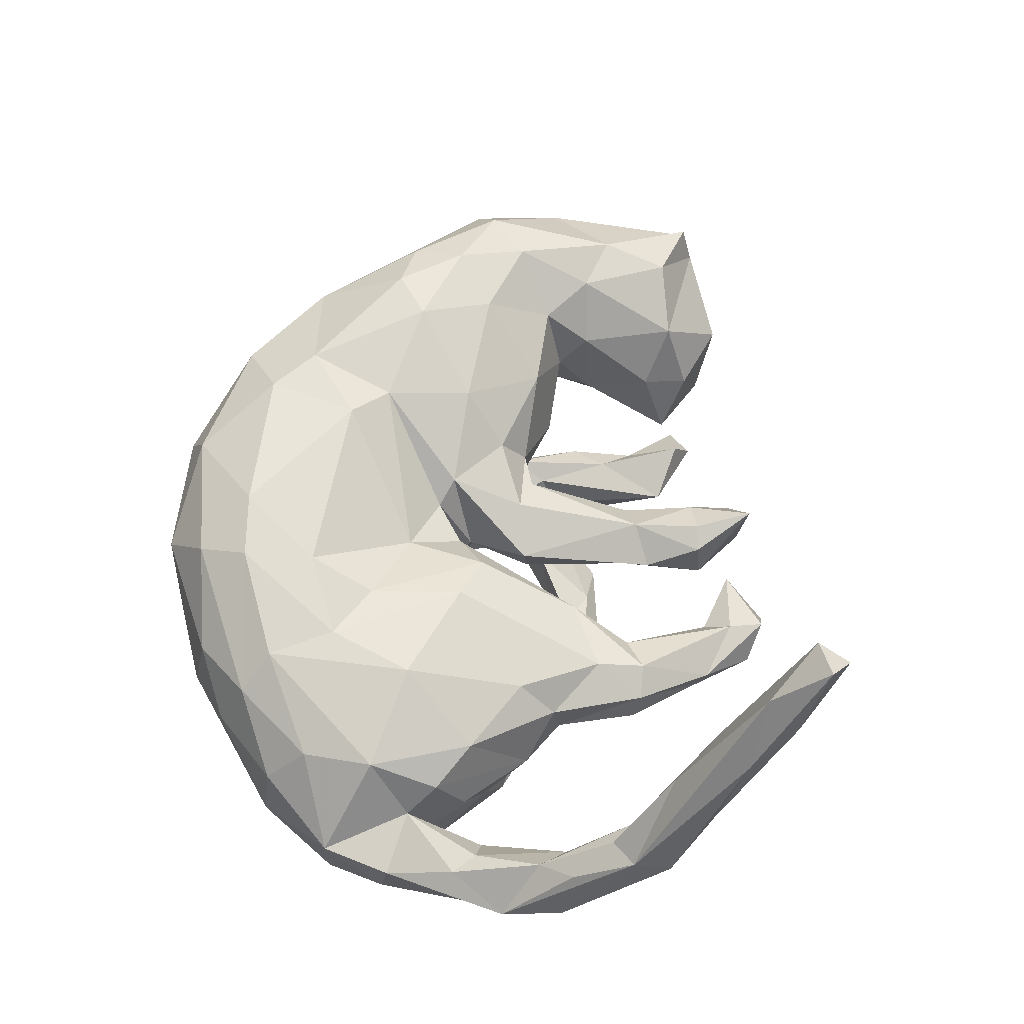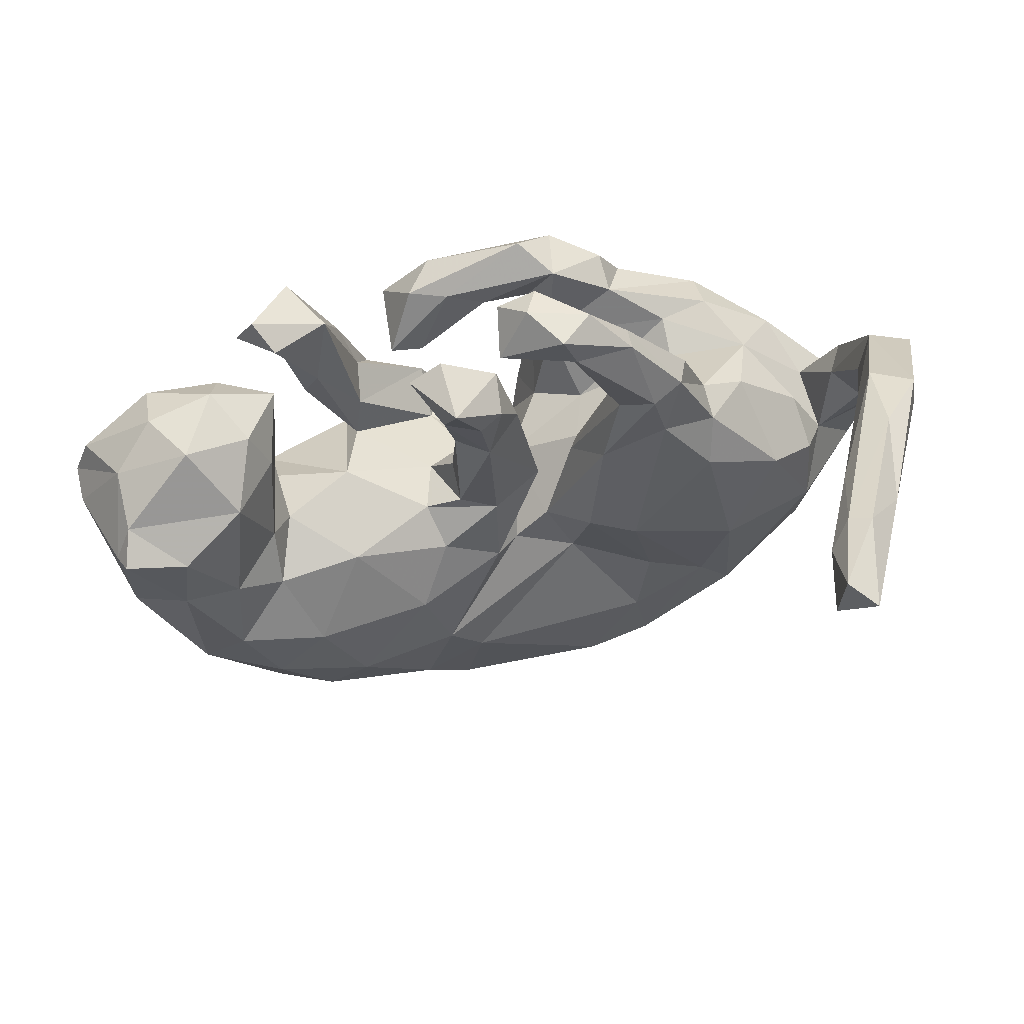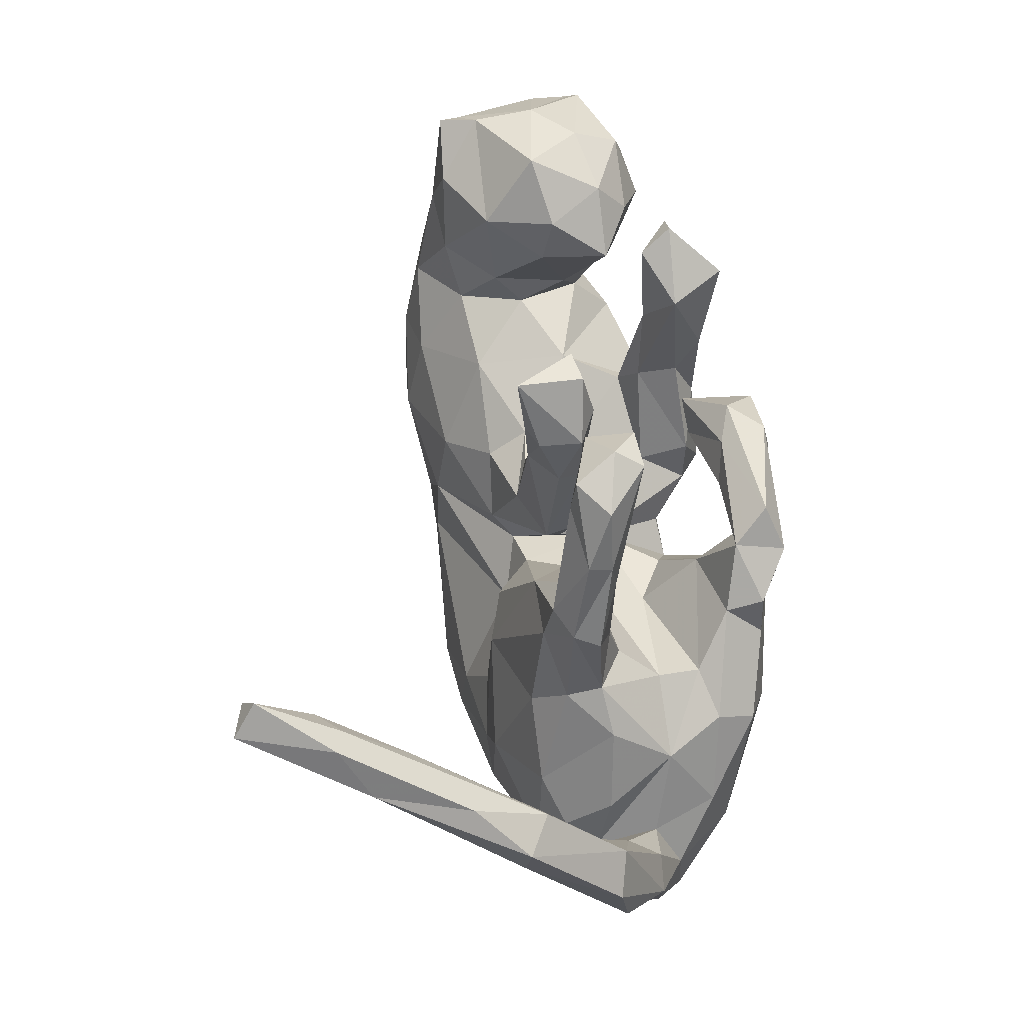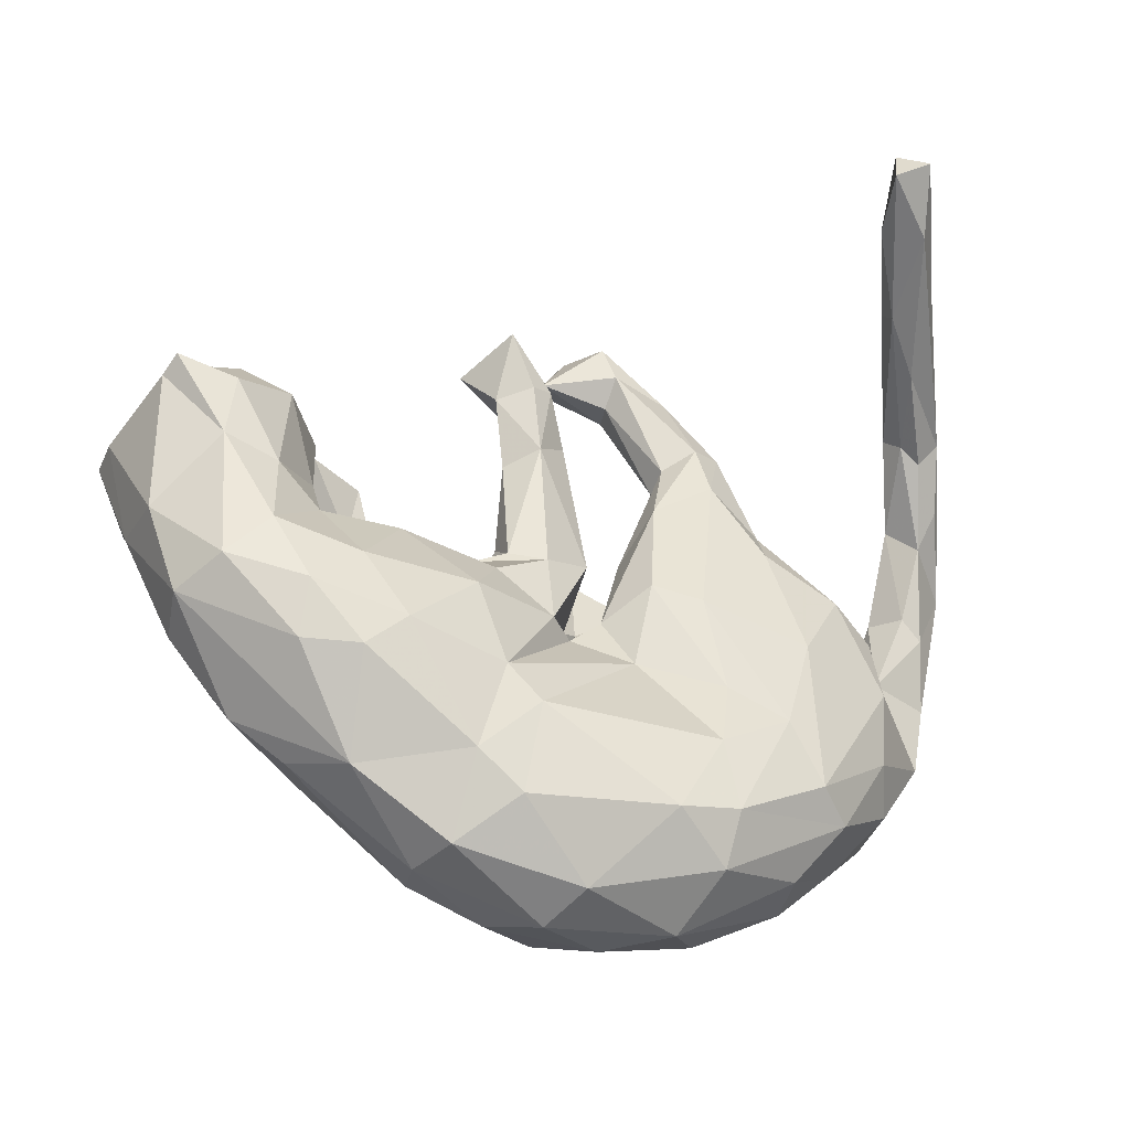
<metadata>
{"format":"obj","ext":"obj","renderer":"f3d","projection":"perspective","resolution":1024,"background":"white","views":[{"elev":58.9,"azim":100.4,"up":"+Z"},{"elev":70.1,"azim":-10.4,"up":"+Y"},{"elev":74.4,"azim":84.5,"up":"+Y"},{"elev":-28.4,"azim":-19.4,"up":"+Y"}]}
</metadata>
<code>
v 0.6745 0.1681 -0.01391
v 0.6387 0.1002 -0.07798
v 0.6303 0.2753 0.08456
v 0.6357 -0.04213 -0.07823
v 0.6364 -0.03039 -0.02163
v 0.6593 0.263 -0.002832
v 0.6271 0.07848 0.009396
v 0.6066 0.4243 0.1285
v 0.5944 0.1101 0.01541
v 0.5995 -0.1408 -0.1236
v 0.6151 -0.1381 -0.01506
v 0.6089 0.2178 0.05842
v 0.5812 0.3295 0.1333
v 0.5821 0.1016 -0.07964
v 0.5074 -0.07827 0.1043
v 0.593 0.2811 -0.0152
v 0.5041 -0.1901 0.09482
v 0.5487 0.3523 0.1385
v 0.6144 0.3678 0.1382
v 0.5674 0.2551 0.02944
v 0.5414 -0.01407 0.01279
v 0.5567 0.1118 -0.03072
v 0.5771 -0.04389 -0.1213
v 0.5283 0.000251 -0.0839
v 0.546 0.4119 0.1
v 0.5148 0.4094 0.2532
v 0.523 -0.2421 -0.1299
v 0.5316 0.3734 0.1126
v 0.541 0.4788 0.2035
v 0.494 0.07103 -0.01172
v 0.5291 -0.2504 0.03742
v 0.5139 0.5174 0.3424
v 0.5363 -0.2624 -0.0756
v 0.4894 0.0224 -0.1794
v 0.509 0.02886 0.06119
v 0.4267 0.5679 0.3748
v 0.4228 -0.3113 0.1204
v 0.376 -0.2499 -0.1837
v 0.4578 0.5806 0.3846
v 0.5003 -0.08254 -0.2082
v 0.3757 0.1129 -0.1953
v 0.3725 0.07129 -0.2539
v 0.4401 0.07363 0.09365
v 0.3892 0.6362 0.4892
v 0.4536 0.49 0.2846
v 0.4301 0.6115 0.5217
v 0.4511 0.5288 0.4464
v 0.4545 0.4657 0.3186
v 0.397 0.159 -0.02241
v 0.4372 -0.1343 -0.2268
v 0.396 0.5517 0.413
v 0.4278 0.09189 -0.1137
v 0.3763 0.5846 0.5103
v 0.4324 -0.3552 0.02644
v 0.3474 -0.4005 0.09781
v 0.3566 -0.04597 0.1616
v 0.2768 -0.1839 -0.2272
v 0.3706 -0.2737 0.1673
v 0.2439 0.1189 -0.2779
v 0.3617 -0.373 -0.1023
v 0.3217 -0.005662 -0.2825
v 0.3332 0.1931 0.04523
v 0.2485 0.2269 -0.02962
v 0.3284 0.2019 -0.009448
v 0.2397 -0.3546 -0.1396
v 0.2989 0.1253 -0.1702
v 0.2737 0.3313 0.03205
v 0.3213 0.135 0.09896
v 0.3588 -0.418 0.00835
v 0.2885 0.3217 -0.007476
v 0.3157 -0.1794 0.1733
v 0.2178 -0.3476 0.2114
v 0.2164 0.1636 -0.2219
v 0.2267 0.3265 0.05832
v 0.1936 0.009028 0.1515
v 0.1838 -0.1229 -0.2475
v 0.2447 0.2531 0.07397
v 0.2057 -0.429 0.1789
v 0.2642 0.1629 -0.04489
v 0.1941 -0.4598 -0.07552
v 0.2996 0.1117 -0.1078
v 0.149 0.01641 -0.1037
v 0.2237 -0.4802 -0.003534
v 0.1967 0.4348 0.004038
v 0.2104 0.1784 -0.2792
v 0.2266 -0.2644 -0.1699
v 0.1987 -0.2382 0.1986
v 0.1768 0.2923 0.03656
v 0.1752 0.2703 -0.005457
v 0.1329 0.1999 -0.3202
v 0.2015 0.3578 -0.0389
v 0.1833 0.08903 -0.2951
v 0.1354 0.4994 -0.033
v 0.0992 0.4176 -0.00768
v 0.2237 -0.1346 0.1624
v 0.1058 0.1116 0.0243
v 0.1465 0.1938 0.07731
v 0.1963 0.4214 -0.03136
v 0.1196 0.03177 0.131
v 0.09606 -0.09717 0.1177
v 0.1484 -0.2835 -0.1505
v 0.1059 0.1655 -0.3135
v 0.06296 0.4908 -0.08948
v -0.01822 -0.5024 -0.01891
v 0.08365 0.1341 -0.2518
v 0.06726 -0.5158 0.02923
v 0.1246 0.2159 -0.2428
v 0.07615 -0.02838 -0.1409
v 0.05677 -0.01929 0.08018
v 0.04284 0.5124 -0.04716
v 0.1614 -0.504 0.09541
v 0.1122 0.09805 -0.1906
v 0.09579 0.03435 -0.2639
v 0.1259 0.04482 -0.02142
v 0.04707 -0.4327 -0.1025
v 0.07552 0.243 -0.2937
v 0.1196 -0.3629 0.2283
v 0.1097 0.4198 -0.05792
v 0.007147 0.1678 -0.2341
v 0.1071 0.4608 0.02331
v 0.05897 -0.08359 -0.201
v 0.04168 -0.1314 -0.1602
v 0.000919 -0.4808 0.1729
v 0.04698 0.09087 0.04703
v 0.01827 -0.03941 -0.04638
v 0.0151 0.3037 0.02761
v -0.08249 -0.2325 0.2242
v 0.004323 0.4733 -0.08201
v 0.02005 -0.009034 0.01854
v 0.001792 -0.06561 0.09716
v 0.03674 0.09525 0.001005
v -0.001391 0.2607 -0.007727
v 0.08738 0.5135 0.01382
v -0.004841 0.443 -0.01141
v -0.07319 0.1917 -0.3149
v -0.06665 -0.2562 -0.1654
v -0.02999 0.07027 0.08809
v -0.04489 0.1262 -0.2716
v -0.0112 0.3922 -0.008901
v -0.01451 0.3859 0.05559
v -0.1099 -0.3761 0.2269
v -0.03063 0.1334 -0.01992
v -0.04799 -0.3634 -0.1398
v -0.0169 -0.1059 -0.1512
v -0.05329 0.1935 -0.2434
v -0.04931 0.02311 -0.03077
v -0.06256 0.2454 -0.01178
v -0.03839 -0.5165 0.09894
v -0.0341 -0.04657 0.1292
v -0.06696 0.3779 -0.0326
v -0.1445 -0.4079 -0.08332
v -0.1335 -0.1789 0.2178
v -0.1245 -0.1707 -0.1953
v -0.04947 0.3789 0.07512
v -0.07654 -0.06113 -0.2002
v -0.1045 0.09507 -0.2031
v -0.08689 0.08082 0.06897
v -0.03647 0.2726 0.07075
v -0.08517 0.2497 0.03214
v -0.09022 0.1099 0.01521
v -0.1025 0.3608 0.04784
v -0.1204 -0.0829 -0.2323
v -0.06064 0.1402 -0.3246
v -0.09483 0.4476 -0.01693
v -0.1519 0.1138 -0.3106
v -0.1238 0.04312 -0.01153
v -0.1052 -0.02748 -0.1303
v -0.1079 0.005187 -0.2062
v -0.1454 0.4219 -0.00497
v -0.08747 0.4647 0.08252
v -0.1424 0.05871 0.06356
v -0.1099 -0.5055 0.04573
v -0.1128 0.196 -0.2593
v -0.1979 0.03993 -0.2232
v -0.1556 0.1205 -0.1963
v -0.1345 0.05823 -0.2705
v -0.1959 -0.4419 0.1743
v -0.2478 -0.04922 -0.1583
v -0.1953 -0.3533 -0.09323
v -0.1714 -0.04711 0.1967
v -0.228 -0.4544 0.09446
v -0.235 0.02531 -0.103
v -0.2102 -0.4411 -0.002179
v -0.2149 0.1041 -0.1936
v -0.221 0.07859 -0.1333
v -0.1785 -0.3191 0.231
v -0.1693 -0.2489 -0.1359
v -0.122 0.02116 0.1246
v -0.2569 0.2939 -0.1851
v -0.2376 0.1657 -0.231
v -0.284 0.1826 -0.1426
v -0.3076 0.1238 -0.151
v -0.2873 -0.1491 0.2557
v -0.2627 0.08222 -0.01203
v -0.2757 0.03726 -0.2004
v -0.4139 -0.3193 0.08669
v -0.2694 0.05732 0.1293
v -0.3364 0.2258 -0.1822
v -0.2388 -0.1316 -0.1712
v -0.3075 0.2905 -0.2629
v -0.3415 0.3118 -0.1402
v -0.3505 -0.2014 0.2556
v -0.3192 0.2268 -0.2415
v -0.3475 -0.04317 0.2231
v -0.3427 -0.3461 0.1759
v -0.3696 0.3351 -0.1859
v -0.3766 0.2416 0.01361
v -0.4033 0.311 -0.004764
v -0.3672 0.08252 0.04814
v -0.3989 0.2962 -0.1846
v -0.3756 0.134 -0.02257
v -0.3541 0.2804 -0.08606
v -0.3204 -0.2265 -0.1118
v -0.4278 0.1609 -0.1116
v -0.3943 0.1256 0.08921
v -0.3702 -0.2933 -0.03673
v -0.4072 0.03577 -0.04774
v -0.4502 0.3295 -0.08223
v -0.4209 -0.1404 -0.08348
v -0.3958 0.05432 0.1475
v -0.4404 0.268 -0.1262
v -0.3908 -0.03355 -0.1036
v -0.4772 -0.006937 0.2172
v -0.4356 0.2706 0.09838
v -0.4891 -0.06758 -0.05393
v -0.509 -0.1906 0.001815
v -0.4275 -0.1082 0.2462
v -0.4348 -0.1936 0.227
v -0.4641 0.1122 0.1673
v -0.4994 0.3493 0.02026
v -0.5467 0.07198 -0.109
v -0.53 0.2419 0.161
v -0.5441 -0.07134 0.209
v -0.5482 0.1365 0.1803
v -0.4928 -0.2582 0.07168
v -0.4963 0.1976 -0.1541
v -0.5867 0.1671 -0.1393
v -0.5518 0.2822 -0.1224
v -0.5506 0.3261 -0.0551
v -0.5829 -0.1393 0.05746
v -0.5953 -0.1086 0.1417
v -0.5725 -0.03927 -0.04716
v -0.608 0.2855 0.1004
v -0.6209 0.2679 0.1572
v -0.637 0.02742 0.1238
v -0.6118 0.297 0.009998
v -0.6359 0.09296 -0.09877
v -0.6344 0.2446 0.1287
v -0.6492 0.02995 0.01132
v -0.6872 0.1778 -0.05928
v -0.684 0.1869 0.0001
v -0.6627 0.2309 -0.07299
f 40 50 61
f 4 23 2
f 14 23 24
f 102 163 135
f 119 107 145
f 189 190 200
f 210 203 198
f 206 203 210
f 201 206 210
f 200 203 206
f 42 40 61
f 42 34 40
f 112 73 107
f 112 107 105
f 105 107 119
f 191 201 198
f 191 189 201
f 201 189 206
f 212 221 218
f 201 210 198
f 52 34 41
f 34 42 41
f 52 41 66
f 66 73 112
f 208 212 218
f 14 2 23
f 52 81 64
f 52 66 81
f 64 49 52
f 81 114 79
f 64 81 79
f 2 5 4
f 2 1 5
f 30 52 49
f 49 64 62
f 63 64 79
f 89 79 114
f 63 79 89
f 126 140 158
f 126 132 139
f 150 147 159
f 158 161 159
f 150 159 161
f 5 1 7
f 43 49 62
f 75 68 77
f 62 77 68
f 77 74 97
f 97 74 88
f 158 140 154
f 158 154 161
f 85 59 92
f 85 92 90
f 90 92 102
f 90 102 135
f 145 116 173
f 116 90 135
f 107 116 145
f 116 135 173
f 73 41 42
f 73 42 59
f 73 59 85
f 73 85 107
f 189 200 206
f 66 41 73
f 91 63 89
f 150 132 147
f 139 132 150
f 150 161 169
f 169 164 150
f 6 1 2
f 16 6 2
f 16 2 14
f 9 20 22
f 16 22 20
f 16 14 22
f 62 64 67
f 62 67 77
f 67 74 77
f 70 64 63
f 64 70 67
f 70 63 91
f 89 88 94
f 126 139 140
f 154 140 170
f 140 139 170
f 154 170 161
f 161 170 169
f 7 12 9
f 1 12 7
f 1 3 12
f 9 12 20
f 107 90 116
f 107 85 90
f 89 94 118
f 91 89 118
f 118 94 134
f 164 139 150
f 74 67 84
f 98 70 91
f 67 70 98
f 84 67 98
f 74 120 88
f 88 120 94
f 74 84 120
f 94 120 134
f 120 133 134
f 170 139 164
f 170 164 169
f 1 6 19
f 20 12 18
f 1 19 3
f 12 3 13
f 12 13 18
f 20 18 28
f 16 20 28
f 3 19 13
f 13 26 18
f 13 19 26
f 18 26 48
f 28 18 48
f 28 48 45
f 26 19 47
f 19 32 47
f 26 47 48
f 47 32 46
f 47 53 48
f 51 48 53
f 47 46 53
f 51 53 44
f 91 118 103
f 98 91 103
f 103 118 128
f 93 98 103
f 118 134 128
f 110 128 134
f 110 103 128
f 133 84 93
f 93 84 98
f 120 84 133
f 93 110 133
f 93 103 110
f 133 110 134
f 8 6 16
f 19 6 8
f 25 16 28
f 8 16 25
f 29 8 25
f 25 28 45
f 19 8 32
f 32 8 29
f 36 25 45
f 29 25 36
f 39 32 29
f 39 29 36
f 45 48 51
f 36 45 51
f 44 39 36
f 46 32 39
f 44 36 51
f 44 46 39
f 46 44 53
f 180 197 204
f 152 149 180
f 130 149 152
f 127 100 152
f 127 87 100
f 100 87 95
f 37 17 58
f 233 234 245
f 223 234 233
f 223 220 229
f 204 220 223
f 227 204 223
f 33 54 69
f 247 242 249
f 242 225 226
f 65 60 80
f 199 213 219
f 153 187 213
f 136 179 187
f 101 143 136
f 101 65 143
f 193 204 227
f 193 180 204
f 152 180 193
f 117 72 87
f 58 72 37
f 78 55 37
f 227 223 233
f 55 54 37
f 241 233 245
f 54 55 69
f 241 245 249
f 240 241 249
f 69 83 60
f 80 60 83
f 226 240 242
f 242 240 249
f 225 219 226
f 219 213 226
f 226 213 216
f 187 216 213
f 187 179 216
f 136 143 179
f 65 115 143
f 65 80 115
f 202 193 227
f 152 193 186
f 186 127 152
f 87 127 117
f 37 72 78
f 228 227 233
f 202 227 228
f 186 193 202
f 228 233 241
f 55 78 111
f 69 55 111
f 240 235 241
f 226 235 240
f 216 235 226
f 179 183 216
f 179 151 183
f 143 151 179
f 143 115 151
f 115 104 151
f 80 104 115
f 78 72 117
f 141 186 177
f 141 117 127
f 141 127 186
f 78 117 123
f 111 78 123
f 205 228 241
f 205 202 228
f 69 111 83
f 205 241 235
f 196 205 235
f 83 111 106
f 196 235 216
f 216 183 196
f 183 181 196
f 106 172 104
f 80 83 106
f 104 80 106
f 151 104 183
f 186 202 205
f 123 117 141
f 177 186 205
f 123 141 177
f 148 123 177
f 181 205 196
f 148 177 181
f 181 177 205
f 123 148 111
f 111 148 106
f 104 172 183
f 172 181 183
f 172 148 181
f 172 106 148
f 215 207 224
f 171 194 197
f 160 166 157
f 157 166 171
f 137 157 171
f 131 146 142
f 131 129 146
f 124 129 131
f 109 114 125
f 11 33 10
f 248 246 251
f 211 207 215
f 171 166 194
f 146 166 142
f 146 129 125
f 114 82 125
f 27 10 33
f 251 246 250
f 194 166 182
f 166 167 182
f 166 146 167
f 146 125 167
f 82 108 125
f 108 122 125
f 40 27 50
f 50 27 38
f 10 27 40
f 236 214 231
f 182 185 191
f 182 191 192
f 195 178 192
f 167 168 185
f 167 155 168
f 167 125 155
f 125 144 155
f 108 121 122
f 252 237 247
f 237 231 247
f 236 231 237
f 174 162 195
f 195 162 178
f 168 162 174
f 155 162 168
f 121 76 122
f 71 56 75
f 75 99 95
f 58 15 56
f 17 15 58
f 234 232 244
f 229 224 232
f 229 232 234
f 149 137 188
f 99 109 100
f 95 99 100
f 31 11 17
f 234 244 248
f 234 248 245
f 215 224 229
f 220 215 229
f 197 209 220
f 188 171 197
f 188 137 171
f 129 124 149
f 130 125 129
f 130 129 149
f 130 109 125
f 100 109 130
f 167 185 182
f 33 11 31
f 209 211 215
f 209 215 220
f 197 194 209
f 211 209 217
f 214 211 217
f 209 194 217
f 247 249 250
f 249 251 250
f 214 217 231
f 217 225 231
f 194 222 217
f 194 178 222
f 182 178 194
f 122 144 125
f 86 101 122
f 76 86 122
f 76 57 86
f 57 38 86
f 178 199 222
f 162 199 178
f 162 153 199
f 155 144 162
f 144 153 162
f 122 136 144
f 144 136 153
f 71 75 95
f 58 56 71
f 180 188 197
f 149 188 180
f 31 17 37
f 223 229 234
f 100 130 152
f 54 31 37
f 33 31 54
f 245 248 251
f 245 251 249
f 27 33 60
f 38 27 60
f 231 242 247
f 231 225 242
f 86 65 101
f 65 86 38
f 38 60 65
f 222 219 225
f 199 153 213
f 153 136 187
f 122 101 136
f 72 58 71
f 204 197 220
f 71 95 87
f 72 71 87
f 33 69 60
f 222 199 219
f 175 145 173
f 250 252 247
f 50 38 57
f 250 246 252
f 142 166 160
f 96 114 109
f 17 11 15
f 149 124 137
f 244 243 248
f 15 43 56
f 113 76 121
f 184 168 174
f 176 156 175
f 190 174 195
f 184 174 190
f 190 195 203
f 61 50 57
f 61 57 76
f 121 108 113
f 108 112 113
f 168 184 185
f 203 195 192
f 221 214 236
f 236 237 238
f 238 237 252
f 21 9 22
f 212 211 214
f 239 252 246
f 114 81 82
f 212 207 211
f 243 230 246
f 230 239 246
f 4 5 11
f 10 4 11
f 157 159 160
f 147 142 160
f 224 243 232
f 224 230 243
f 243 246 248
f 11 5 21
f 11 21 15
f 5 7 21
f 21 7 9
f 99 97 109
f 109 97 96
f 137 124 158
f 15 21 35
f 35 43 15
f 43 68 56
f 56 68 75
f 75 97 99
f 138 156 176
f 138 176 163
f 165 163 176
f 222 225 217
f 165 176 175
f 173 165 175
f 61 76 92
f 92 76 113
f 156 145 175
f 185 184 189
f 184 190 189
f 203 192 198
f 191 198 192
f 238 221 236
f 82 112 108
f 185 189 191
f 212 214 221
f 218 221 238
f 238 252 239
f 239 218 238
f 230 218 239
f 23 10 40
f 23 40 34
f 81 66 82
f 82 66 112
f 22 14 24
f 208 207 212
f 23 4 10
f 24 34 52
f 24 23 34
f 124 131 132
f 132 131 142
f 132 142 147
f 147 160 159
f 207 208 224
f 224 208 230
f 208 218 230
f 22 24 21
f 30 21 52
f 97 88 96
f 89 96 88
f 89 114 96
f 124 126 158
f 126 124 132
f 137 158 157
f 157 158 159
f 21 30 35
f 35 30 49
f 35 49 43
f 43 62 68
f 75 77 97
f 102 138 163
f 135 163 165
f 173 135 165
f 200 190 203
f 42 61 59
f 59 61 92
f 92 113 102
f 105 113 112
f 102 113 105
f 102 105 138
f 138 105 119
f 138 119 156
f 119 145 156
f 21 24 52
f 178 182 192
f 244 232 243

</code>
